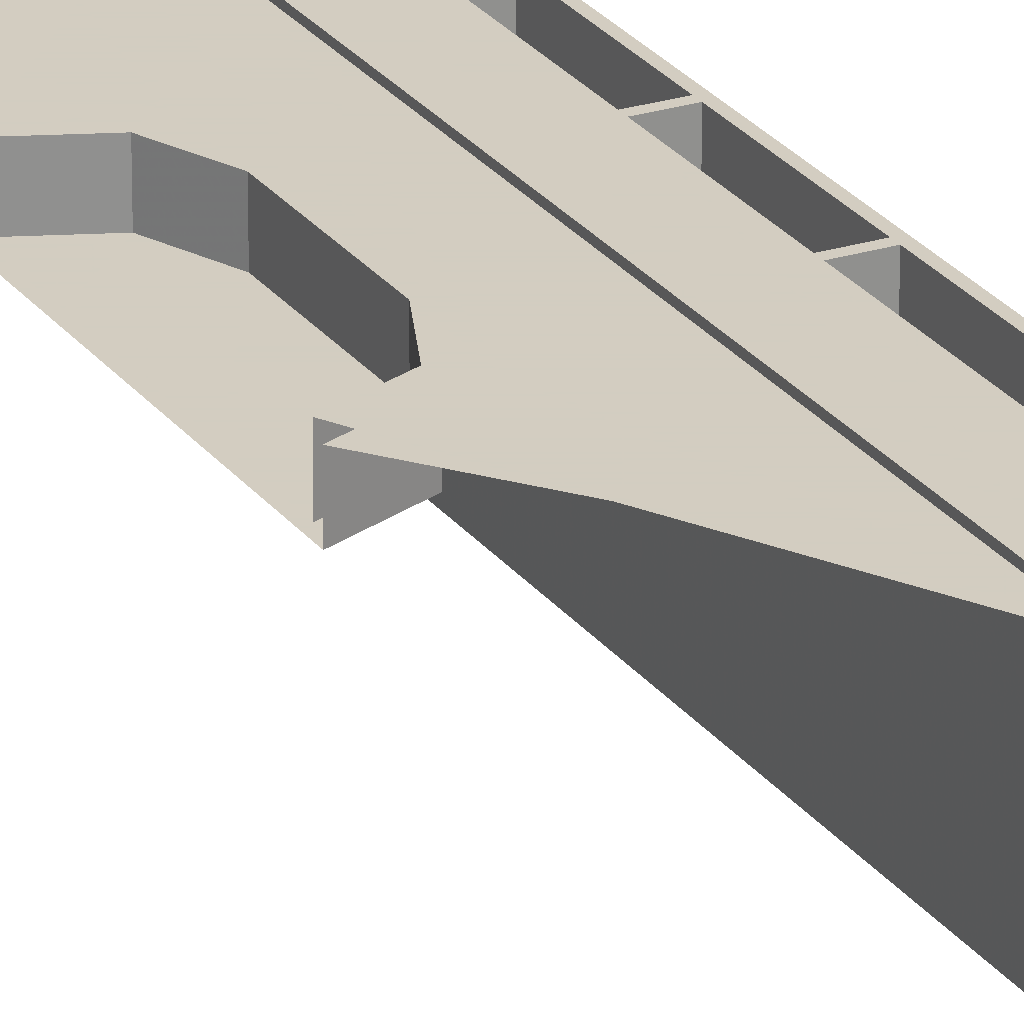
<metadata>
{"format":"obj","ext":"obj","renderer":"f3d","projection":"perspective","resolution":1024,"background":"white","views":[{"elev":24.8,"azim":152.8,"up":"+Y"}]}
</metadata>
<code>
v -5.787 2.642 18.03
v -5.787 3.689 18.03
v -5.787 5.222 14.39
v -5.787 2.642 14.39
v -5.787 2.642 14.19
v -5.787 5.306 14.19
v -5.787 5.755 13.12
v -5.787 2.642 14.19
v -5.787 5.755 13.12
v -5.787 5.755 -14.24
v -5.787 2.642 -14.24
v -6.617 3.424 -10.17
v -6.617 3.424 14.93
v -5.787 2.642 18.03
v -5.787 2.642 -14.24
v -6.617 3.424 -10.17
v -5.787 2.642 -14.24
v -5.787 5.755 -14.24
v -6.617 5.755 -10.17
v -5.787 3.689 18.03
v -6.617 3.424 14.93
v -6.617 4.996 14.93
v -5.787 2.642 18.03
v -6.617 3.424 14.93
v -5.787 3.689 18.03
v -6.617 3.424 14.93
v -6.617 3.424 14.39
v -6.617 5.222 14.39
v -6.617 4.996 14.93
v -6.617 3.424 14.19
v -6.617 5.755 13.12
v -6.617 5.306 14.19
v -6.617 3.424 14.19
v -6.617 3.424 -10.17
v -6.617 5.755 -10.17
v -6.617 5.755 13.12
v -6.617 3.424 14.39
v -5.787 2.642 14.39
v -5.787 5.222 14.39
v -6.617 5.222 14.39
v -6.617 3.424 6.39
v -5.787 2.642 6.39
v -5.787 5.755 6.39
v -6.617 5.755 6.39
v -6.617 3.424 -1.61
v -5.787 2.642 -1.61
v -5.787 5.755 -1.61
v -6.617 5.755 -1.61
v -6.617 3.424 2.39
v -5.787 2.642 2.39
v -5.787 5.755 2.39
v -6.617 5.755 2.39
v -6.617 3.424 10.39
v -5.787 2.642 10.39
v -5.787 5.755 10.39
v -6.617 5.755 10.39
v -6.617 3.424 -9.61
v -5.787 2.642 -9.623
v -5.787 5.755 -9.61
v -6.617 5.755 -9.61
v -6.617 3.424 -5.61
v -5.787 2.642 -5.61
v -5.787 5.755 -5.61
v -6.617 5.755 -5.61
v -6.617 5.306 14.19
v -5.787 5.306 14.19
v -5.787 2.642 14.19
v -6.617 3.424 14.19
v -6.617 5.755 6.19
v -5.787 5.755 6.19
v -5.787 2.642 6.19
v -6.617 3.424 6.19
v -5.787 5.755 -1.81
v -5.787 2.642 -1.81
v -6.617 3.424 -1.81
v -6.617 5.755 -1.81
v -5.787 5.755 2.19
v -5.787 2.642 2.19
v -6.617 3.424 2.19
v -6.617 5.755 2.19
v -5.787 5.755 10.19
v -5.787 2.642 10.19
v -6.617 3.424 10.19
v -6.617 5.755 10.19
v -5.787 5.755 -9.81
v -5.787 2.642 -9.81
v -6.617 3.424 -9.81
v -6.617 5.755 -9.81
v -5.787 5.755 -5.81
v -5.787 2.642 -5.81
v -6.617 3.424 -5.81
v -6.617 5.755 -5.81
v -5.787 3.383 18.75
v -6.805 4.985 14.95
v -6.805 3.342 14.95
v -5.787 2.385 18.75
v -5.787 2.385 -15.18
v -5.787 2.385 18.75
v -6.805 3.342 14.95
v -6.805 3.342 -10.19
v -6.805 5.755 -10.19
v -5.787 5.755 -15.18
v -5.787 2.385 -15.18
v -6.805 3.342 -10.19
v -6.805 3.342 14.95
v -6.805 4.985 14.95
v -6.805 5.755 13.12
v -6.805 5.755 -10.19
v -6.805 3.342 -10.19
v -6.805 3.342 14.95
v -6.805 5.755 13.12
v -6.805 4.985 14.95
v -5.787 3.383 18.75
v -5.787 3.689 18.03
v -6.617 4.996 14.93
v -6.805 4.985 14.95
v -6.617 4.996 14.93
v -6.617 5.222 14.39
v -6.805 5.755 13.12
v -6.617 5.306 14.19
v -6.617 5.755 13.12
v -6.617 5.306 14.19
v -6.805 5.755 13.12
v -6.805 4.985 14.95
v -6.617 5.222 14.39
v -6.805 5.755 13.12
v -6.617 5.755 13.12
v -6.617 5.755 10.39
v -6.805 5.755 13.12
v -6.617 5.755 10.39
v -6.617 5.755 10.19
v -6.805 5.755 13.12
v -6.617 5.755 10.19
v -6.617 5.755 6.39
v -6.805 5.755 13.12
v -6.617 5.755 6.39
v -6.617 5.755 6.19
v -6.805 5.755 13.12
v -6.617 5.755 6.19
v -6.617 5.755 2.39
v -6.805 5.755 -10.19
v -6.805 5.755 13.12
v -6.617 5.755 2.39
v -6.617 5.755 2.19
v -6.805 5.755 -10.19
v -6.617 5.755 2.19
v -6.617 5.755 -1.61
v -6.805 5.755 -10.19
v -6.617 5.755 -1.61
v -6.617 5.755 -1.81
v -6.805 5.755 -10.19
v -6.617 5.755 -1.81
v -6.617 5.755 -5.61
v -6.805 5.755 -10.19
v -6.617 5.755 -5.61
v -6.617 5.755 -5.81
v -6.805 5.755 -10.19
v -6.617 5.755 -5.81
v -6.617 5.755 -9.61
v -6.805 5.755 -10.19
v -6.617 5.755 -9.61
v -6.617 5.755 -9.81
v -6.805 5.755 -10.19
v -6.617 5.755 -9.81
v -6.617 5.755 -10.17
v -5.787 5.755 -14.24
v -5.787 5.755 -15.18
v -6.805 5.755 -10.19
v -6.617 5.755 -10.17
v -5.787 5.306 14.19
v -6.617 5.306 14.19
v -6.617 5.222 14.39
v -5.787 5.222 14.39
v -5.787 5.755 10.39
v -5.787 5.755 10.19
v -6.617 5.755 10.19
v -6.617 5.755 10.39
v -6.617 5.755 6.19
v -6.617 5.755 6.39
v -5.787 5.755 6.39
v -5.787 5.755 6.19
v -5.787 5.755 2.39
v -5.787 5.755 2.19
v -6.617 5.755 2.19
v -6.617 5.755 2.39
v -5.787 5.755 -1.61
v -5.787 5.755 -1.81
v -6.617 5.755 -1.81
v -6.617 5.755 -1.61
v -5.787 5.755 -5.81
v -6.617 5.755 -5.81
v -6.617 5.755 -5.61
v -5.787 5.755 -5.61
v -6.617 5.755 -9.61
v -5.787 5.755 -9.61
v -5.787 5.755 -9.81
v -6.617 5.755 -9.81
v -2 5.625 0.925
v -4.134 5.625 5.678
v 0 5.625 0.925
v -4.134 5.625 5.678
v -2 5.625 0.925
v -2 5.625 -6.575
v -4.134 5.625 -14.11
v 0 5.625 -6.575
v -4.134 5.625 -14.11
v -2 5.625 -6.575
v -4.073 5.625 11.97
v -4.134 5.625 5.678
v -4.134 5.755 5.678
v -4.073 5.755 11.97
v -1.552 5.625 19.09
v -4.073 5.625 11.97
v -4.073 5.755 11.97
v -1.552 5.755 19.09
v -4.134 5.625 5.678
v -4.134 5.625 -14.11
v -4.134 5.755 -14.11
v -4.134 5.755 5.678
v -4.134 5.625 -14.11
v -3.879 5.625 -15.54
v -3.879 5.755 -15.54
v -4.134 5.755 -14.11
v -3.879 5.625 -15.54
v -3.502 5.625 -17
v -3.502 5.755 -17
v -3.879 5.755 -15.54
v -3.502 5.625 -17
v -3.029 5.625 -18.34
v -3.029 5.755 -18.34
v -3.502 5.755 -17
v -3.029 5.625 -18.34
v -2.177 5.625 -20
v -2.177 5.755 -20
v -3.029 5.755 -18.34
v -2.177 5.625 -20
v -1.291 5.625 -21.23
v -1.291 5.755 -21.23
v -2.177 5.755 -20
v -1.291 5.625 -21.23
v -0.3266 5.625 -21.96
v -0.3266 5.755 -21.96
v -1.291 5.755 -21.23
v 0 5.625 -22
v 0 5.755 -22
v -0.3266 5.755 -21.96
v -0.3266 5.625 -21.96
v -5.619 5.755 13.12
v -2.175 5.755 20.8
v -1.552 5.755 19.09
v -4.073 5.755 11.97
v -4.134 5.755 -14.11
v -5.787 5.755 -15.18
v -5.787 5.755 -14.24
v -4.134 5.755 -14.11
v -5.787 5.755 -14.24
v -5.787 5.755 -9.81
v -4.134 5.755 -14.11
v -5.787 5.755 -9.81
v -5.787 5.755 -9.61
v -4.134 5.755 -14.11
v -5.787 5.755 -9.61
v -5.787 5.755 -5.81
v -4.134 5.755 -14.11
v -5.787 5.755 -5.81
v -5.787 5.755 -5.61
v -4.134 5.755 -14.11
v -5.787 5.755 -5.61
v -5.787 5.755 -1.81
v -4.134 5.755 -14.11
v -5.787 5.755 -1.81
v -5.787 5.755 -1.61
v -4.134 5.755 -14.11
v -5.787 5.755 -1.61
v -4.134 5.755 5.678
v -4.134 5.755 5.678
v -5.787 5.755 -1.61
v -5.787 5.755 2.19
v -4.134 5.755 5.678
v -5.787 5.755 2.19
v -5.787 5.755 2.39
v -4.134 5.755 5.678
v -5.787 5.755 2.39
v -5.787 5.755 6.19
v -4.134 5.755 5.678
v -5.787 5.755 6.19
v -5.787 5.755 6.39
v -4.134 5.755 5.678
v -5.787 5.755 6.39
v -5.787 5.755 10.19
v -4.134 5.755 5.678
v -5.787 5.755 10.19
v -5.787 5.755 10.39
v -4.134 5.755 5.678
v -5.787 5.755 10.39
v -5.787 5.755 13.12
v -5.619 5.755 13.12
v -4.134 5.755 5.678
v -5.619 5.755 13.12
v -4.073 5.755 11.97
v -3.879 5.755 -15.54
v -5.448 5.755 -16.74
v -5.787 5.755 -15.18
v -4.134 5.755 -14.11
v -3.502 5.755 -17
v -4.918 5.755 -18.31
v -5.448 5.755 -16.74
v -3.879 5.755 -15.54
v -3.029 5.755 -18.34
v -4.254 5.755 -19.77
v -4.918 5.755 -18.31
v -3.502 5.755 -17
v -2.177 5.755 -20
v -3.057 5.755 -21.58
v -4.254 5.755 -19.77
v -3.029 5.755 -18.34
v -1.291 5.755 -21.23
v -1.813 5.755 -22.91
v -3.057 5.755 -21.58
v -2.177 5.755 -20
v -0.3266 5.755 -21.96
v -0.4587 5.755 -23.7
v -1.813 5.755 -22.91
v -1.291 5.755 -21.23
v 0 5.755 -22
v 0 5.755 -23.74
v -0.4587 5.755 -23.7
v -0.3266 5.755 -21.96
v -2.175 5.755 20.8
v -5.619 2.532 20.8
v -5.787 -0.0125 20.8
v -5.787 2.532 20.8
v -5.787 -0.0125 20.8
v -5.619 2.532 20.8
v -2.175 5.755 20.8
v -5.619 5.755 13.12
v -5.619 2.532 20.8
v -5.619 5.755 13.12
v -5.787 5.755 13.12
v -5.787 5.306 14.19
v -5.619 5.755 13.12
v -5.787 5.306 14.19
v -5.787 5.222 14.39
v -5.619 5.755 13.12
v -5.787 5.222 14.39
v -5.787 3.689 18.03
v -5.619 5.755 13.12
v -5.787 3.689 18.03
v -5.619 2.532 20.8
v -5.787 3.383 18.75
v -5.619 2.532 20.8
v -5.787 3.689 18.03
v -5.787 2.532 20.8
v -5.619 2.532 20.8
v -5.787 3.383 18.75
v -5.787 5.755 -15.18
v -5.751 0.1512 -19.26
v -5.787 0.1512 -17.2
v -5.787 2.385 -15.18
v -5.787 2.385 18.75
v -5.787 2.385 -15.18
v -5.787 0.1512 -17.2
v -5.787 -0.0125 20.8
v -5.787 2.532 20.8
v -5.787 3.383 18.75
v -5.787 2.385 18.75
v -5.787 -0.0125 20.8
v -5.787 2.385 18.75
v -5.787 0.1512 -17.2
v -5.787 -0.0125 -17.2
v -0.5066 0.1512 -28.71
v -1.813 5.755 -22.91
v -0.4587 5.755 -23.7
v -1.632 0.1512 -28.01
v -1.813 5.755 -22.91
v -0.5066 0.1512 -28.71
v 0 0.4575 -28.52
v -0.02475 0.4536 -28.52
v -0.4587 5.755 -23.7
v 0 5.755 -23.74
v -0.2695 0.2885 -28.63
v -0.3063 0.1512 -28.74
v -0.5066 0.1512 -28.71
v -0.2695 0.2885 -28.63
v -0.5066 0.1512 -28.71
v -0.4587 5.755 -23.7
v -0.2695 0.2885 -28.63
v -0.4587 5.755 -23.7
v -0.1373 0.4207 -28.53
v -0.1373 0.4207 -28.53
v -0.4587 5.755 -23.7
v -0.02475 0.4536 -28.52
v -1.813 5.755 -22.91
v -1.632 0.1512 -28.01
v -2.889 0.1512 -26.73
v -3.057 5.755 -21.58
v -3.057 5.755 -21.58
v -2.889 0.1512 -26.73
v -4.261 0.1512 -24.67
v -4.254 5.755 -19.77
v -4.793 0.1512 -23.67
v -4.918 5.755 -18.31
v -4.254 5.755 -19.77
v -4.793 0.1512 -23.67
v -4.254 5.755 -19.77
v -4.261 0.1512 -24.67
v -4.918 5.755 -18.31
v -4.793 0.1512 -23.67
v -5.48 0.1512 -21.7
v -5.448 5.755 -16.74
v -5.751 0.1512 -19.26
v -5.787 5.755 -15.18
v -5.48 0.1512 -21.7
v -5.787 5.755 -15.18
v -5.448 5.755 -16.74
v -5.48 0.1512 -21.7
v -5.787 -0.0125 -17.2
v -5.751 0.1512 -19.26
v -5.751 -0.0125 -19.26
v -5.787 0.1512 -17.2
v -5.751 0.1512 -19.26
v -5.787 -0.0125 -17.2
v -5.48 0.1512 -21.7
v -5.751 -0.0125 -19.26
v -5.751 0.1512 -19.26
v -5.48 -0.0125 -21.7
v -5.751 -0.0125 -19.26
v -5.48 0.1512 -21.7
v -4.793 0.1512 -23.67
v -4.793 -0.0125 -23.67
v -5.48 -0.0125 -21.7
v -5.48 0.1512 -21.7
v -1.632 0.1512 -28.01
v -0.5066 0.1512 -28.71
v -0.5066 -0.0125 -28.71
v -1.632 -0.0125 -28.01
v -4.793 -0.0125 -23.67
v -4.793 0.1512 -23.67
v -4.261 0.1512 -24.67
v -4.261 -0.0125 -24.67
v -2.889 0.1512 -26.73
v -2.889 -0.0125 -26.73
v -4.261 -0.0125 -24.67
v -4.261 0.1512 -24.67
v -1.632 0.1512 -28.01
v -1.632 -0.0125 -28.01
v -2.889 -0.0125 -26.73
v -2.889 0.1512 -26.73
v -0.3063 -0.0125 -28.74
v -0.5066 -0.0125 -28.71
v -0.5066 0.1512 -28.71
v -0.3063 0.1512 -28.74
v -5.787 -0.0125 20.8
v -5.787 -0.0125 -17.2
v -5.619 -0.0125 -17.2
v -5.619 -0.0125 20.63
v -5.787 -0.0125 -17.2
v -5.751 -0.0125 -19.26
v -5.582 -0.0125 -19.25
v -5.619 -0.0125 -17.2
v -5.751 -0.0125 -19.26
v -5.48 -0.0125 -21.7
v -5.314 -0.0125 -21.67
v -5.582 -0.0125 -19.25
v -5.48 -0.0125 -21.7
v -4.793 -0.0125 -23.67
v -4.638 -0.0125 -23.6
v -5.314 -0.0125 -21.67
v -4.793 -0.0125 -23.67
v -4.261 -0.0125 -24.67
v -4.115 -0.0125 -24.58
v -4.638 -0.0125 -23.6
v -4.261 -0.0125 -24.67
v -2.889 -0.0125 -26.73
v -2.757 -0.0125 -26.62
v -4.115 -0.0125 -24.58
v -2.889 -0.0125 -26.73
v -1.632 -0.0125 -28.01
v -1.526 -0.0125 -27.88
v -2.757 -0.0125 -26.62
v -1.632 -0.0125 -28.01
v -0.5066 -0.0125 -28.71
v -0.3262 -0.0125 -28.61
v -1.526 -0.0125 -27.88
v -0.5066 -0.0125 -28.71
v -0.3063 -0.0125 -28.74
v -0.3262 -0.0125 -28.61
v -0.3262 -0.0125 -28.61
v -0.3063 0.1512 -28.74
v -0.3063 0.1512 -28.5
v -0.3262 -0.0125 -28.61
v -0.3063 -0.0125 -28.74
v -0.3063 0.1512 -28.74
v -0.3063 0.1512 -28.5
v -0.3063 0.1512 -28.74
v -0.2695 0.2885 -28.63
v -0.2695 0.2885 -28.38
v -0.1373 0.4207 -28.53
v -0.1373 0.4207 -28.28
v -0.2695 0.2885 -28.38
v -0.2695 0.2885 -28.63
v 0 0.4575 -28.26
v -0.02475 0.4536 -28.52
v 0 0.4575 -28.52
v -0.1373 0.4207 -28.28
v -0.02475 0.4536 -28.52
v 0 0.4575 -28.26
v -0.1373 0.4207 -28.53
v -0.02475 0.4536 -28.52
v -0.1373 0.4207 -28.28
v 0 5.425 1.125
v -5.45 5.425 12.96
v -2.2 5.425 1.125
v -5.45 5.425 12.96
v -5.612 5.425 -14.02
v -2.2 5.425 -6.775
v -2.2 5.425 1.125
v -5.612 5.425 -14.02
v 0 5.425 -6.775
v -2.2 5.425 -6.775
v -5.619 -0.0125 -17.2
v -5.612 5.425 -14.02
v -5.619 -0.0125 20.63
v -5.612 5.425 -14.02
v -5.45 2.189 20.63
v -5.619 -0.0125 20.63
v -5.612 5.425 -14.02
v -5.45 5.425 12.96
v -5.45 2.189 20.63
v -5.619 -0.0125 20.63
v -5.45 2.189 20.63
v -2.006 5.425 20.63
v -5.45 2.189 20.63
v -5.45 5.425 12.96
v -2.006 5.425 20.63
v -5.37 5.425 -16.6
v -5.582 -0.0125 -19.25
v -5.314 -0.0125 -21.67
v -5.585 5.425 -14.73
v -5.582 -0.0125 -19.25
v -5.37 5.425 -16.6
v -4.692 5.425 -18.66
v -5.314 -0.0125 -21.67
v -4.638 -0.0125 -23.6
v -5.314 -0.0125 -21.67
v -4.692 5.425 -18.66
v -5.37 5.425 -16.6
v -4.115 -0.0125 -24.58
v -2.757 -0.0125 -26.62
v -2.749 5.425 -21.79
v -3.886 5.425 -20.14
v -1.526 -0.0125 -27.88
v -0.3262 -0.0125 -28.61
v 0 5.425 -23.69
v 0 5.425 -23.69
v -1.502 5.425 -23.05
v -1.526 -0.0125 -27.88
v -1.502 5.425 -23.05
v -2.749 5.425 -21.79
v -2.757 -0.0125 -26.62
v -1.502 5.425 -23.05
v -2.757 -0.0125 -26.62
v -1.526 -0.0125 -27.88
v -4.638 -0.0125 -23.6
v -4.115 -0.0125 -24.58
v -3.886 5.425 -20.14
v -4.692 5.425 -18.66
v -5.582 -0.0125 -19.25
v -5.585 5.425 -14.73
v -5.619 -0.0125 -17.2
v -5.585 5.425 -14.73
v -5.612 5.425 -14.02
v -5.619 -0.0125 -17.2
v 0 5.425 -23.69
v -0.3262 -0.0125 -28.61
v -0.3063 0.1512 -28.5
v 0 5.425 -23.69
v -0.3063 0.1512 -28.5
v -0.2695 0.2885 -28.38
v 0 5.425 -23.69
v -0.2695 0.2885 -28.38
v -0.1373 0.4207 -28.28
v 0 5.425 -23.69
v -0.1373 0.4207 -28.28
v 0 0.4575 -28.26
v -2.2 5.425 1.125
v -1.556 5.425 0.4806
v -2.2 5.425 -1.075
v -2.2 5.425 1.125
v 0 5.425 1.125
v -1.556 5.425 0.4806
v -2.2 5.425 -6.775
v -1.556 5.425 -6.131
v -2.2 5.425 -4.575
v -2.2 5.425 -6.775
v 0 5.425 -6.775
v -1.556 5.425 -6.131
v -1.556 5.425 0.4806
v -2.2 5.425 -1.075
v -2.2 4.355 -1.075
v -1.556 4.355 0.4806
v 0 5.425 1.125
v -1.556 5.425 0.4806
v -1.556 4.355 0.4806
v 0 4.355 1.125
v -2.2 4.355 -1.075
v 0 4.355 -1.075
v 0 4.355 -4.575
v -2.2 4.355 -4.575
v -2.2 4.355 -1.075
v -2.2 4.355 -4.575
v -2.2 5.425 -4.575
v -2.2 5.425 -1.075
v -1.556 5.425 -6.131
v -2.2 5.425 -4.575
v -2.2 4.355 -4.575
v -1.556 4.355 -6.131
v 0 5.425 -6.775
v -1.556 5.425 -6.131
v -1.556 4.355 -6.131
v 0 4.355 -6.775
v 0 4.355 -1.075
v -2.2 4.355 -1.075
v -1.556 4.355 0.4806
v 0 4.355 -1.075
v -1.556 4.355 0.4806
v 0 4.355 1.125
v 0 4.355 -4.575
v -2.2 4.355 -4.575
v -1.556 4.355 -6.131
v 0 4.355 -4.575
v -1.556 4.355 -6.131
v 0 4.355 -6.775
v -2 5.625 0.925
v -1.414 5.625 0.3392
v -2 5.625 -1.075
v -2 5.625 0.925
v 0 5.625 0.925
v -1.414 5.625 0.3392
v -2 5.625 -6.575
v -1.414 5.625 -5.989
v -2 5.625 -4.575
v -2 5.625 -6.575
v 0 5.625 -6.575
v -1.414 5.625 -5.989
v -1.414 5.625 0.3392
v -2 5.625 -1.075
v -2 4.555 -1.075
v -1.414 4.555 0.3392
v 0 5.625 0.925
v -1.414 5.625 0.3392
v -1.414 4.555 0.3392
v 0 4.555 0.925
v -2 4.555 -1.075
v 0 4.555 -1.075
v 0 4.555 -4.575
v -2 4.555 -4.575
v -2 4.555 -1.075
v -2 4.555 -4.575
v -2 5.625 -4.575
v -2 5.625 -1.075
v -1.414 5.625 -5.989
v -2 5.625 -4.575
v -2 4.555 -4.575
v -1.414 4.555 -5.989
v 0 5.625 -6.575
v -1.414 5.625 -5.989
v -1.414 4.555 -5.989
v 0 4.555 -6.575
v 0 4.555 -1.075
v -2 4.555 -1.075
v -1.414 4.555 0.3392
v 0 4.555 -1.075
v -1.414 4.555 0.3392
v 0 4.555 0.925
v 0 4.555 -4.575
v -2 4.555 -4.575
v -1.414 4.555 -5.989
v 0 4.555 -4.575
v -1.414 4.555 -5.989
v 0 4.555 -6.575
g mesh7298594
f 1 2 3
f 3 4 1
f 5 6 7
f 8 9 10
f 10 11 8
f 12 13 14
f 14 15 12
f 16 17 18
f 18 19 16
f 20 21 22
f 23 24 25
f 26 27 28
f 28 29 26
f 30 31 32
f 33 34 35
f 35 36 33
f 37 38 39
f 39 40 37
f 41 42 43
f 43 44 41
f 45 46 47
f 47 48 45
f 49 50 51
f 51 52 49
f 53 54 55
f 55 56 53
f 57 58 59
f 59 60 57
f 61 62 63
f 63 64 61
f 65 66 67
f 67 68 65
f 69 70 71
f 71 72 69
f 73 74 75
f 75 76 73
f 77 78 79
f 79 80 77
f 81 82 83
f 83 84 81
f 85 86 87
f 87 88 85
f 89 90 91
f 91 92 89
f 93 94 95
f 95 96 93
f 97 98 99
f 99 100 97
f 101 102 103
f 103 104 101
f 105 106 107
f 108 109 110
f 110 111 108
f 112 113 114
f 114 115 112
f 116 117 118
f 119 120 121
f 122 123 124
f 124 125 122
f 126 127 128
f 129 130 131
f 132 133 134
f 135 136 137
f 138 139 140
f 141 142 143
f 143 144 141
f 145 146 147
f 148 149 150
f 151 152 153
f 154 155 156
f 157 158 159
f 160 161 162
f 163 164 165
f 166 167 168
f 168 169 166
f 170 171 172
f 172 173 170
f 174 175 176
f 176 177 174
f 178 179 180
f 180 181 178
f 182 183 184
f 184 185 182
f 186 187 188
f 188 189 186
f 190 191 192
f 192 193 190
f 194 195 196
f 196 197 194
f 198 199 200
f 201 202 203
f 203 204 201
f 205 206 207
f 208 209 210
f 210 211 208
f 212 213 214
f 214 215 212
f 216 217 218
f 218 219 216
f 220 221 222
f 222 223 220
f 224 225 226
f 226 227 224
f 228 229 230
f 230 231 228
f 232 233 234
f 234 235 232
f 236 237 238
f 238 239 236
f 240 241 242
f 242 243 240
f 244 245 246
f 246 247 244
f 248 249 250
f 250 251 248
f 252 253 254
f 255 256 257
f 258 259 260
f 261 262 263
f 264 265 266
f 267 268 269
f 270 271 272
f 273 274 275
f 276 277 278
f 279 280 281
f 282 283 284
f 285 286 287
f 288 289 290
f 291 292 293
f 294 295 296
f 296 297 294
f 298 299 300
f 301 302 303
f 303 304 301
f 305 306 307
f 307 308 305
f 309 310 311
f 311 312 309
f 313 314 315
f 315 316 313
f 317 318 319
f 319 320 317
f 321 322 323
f 323 324 321
f 325 326 327
f 327 328 325
f 329 330 331
f 332 333 334
f 335 336 337
f 338 339 340
f 341 342 343
f 344 345 346
f 347 348 349
f 350 351 352
f 353 354 355
f 356 357 358
f 358 359 356
f 360 361 362
f 363 364 365
f 365 366 363
f 367 368 369
f 369 370 367
f 371 372 373
f 374 375 376
f 377 378 379
f 379 380 377
f 381 382 383
f 384 385 386
f 387 388 389
f 390 391 392
f 393 394 395
f 395 396 393
f 397 398 399
f 399 400 397
f 401 402 403
f 404 405 406
f 407 408 409
f 409 410 407
f 411 412 413
f 414 415 416
f 417 418 419
f 420 421 422
f 423 424 425
f 426 427 428
f 429 430 431
f 431 432 429
f 433 434 435
f 435 436 433
f 437 438 439
f 439 440 437
f 441 442 443
f 443 444 441
f 445 446 447
f 447 448 445
f 449 450 451
f 451 452 449
f 453 454 455
f 455 456 453
f 457 458 459
f 459 460 457
f 461 462 463
f 463 464 461
f 465 466 467
f 467 468 465
f 469 470 471
f 471 472 469
f 473 474 475
f 475 476 473
f 477 478 479
f 479 480 477
f 481 482 483
f 483 484 481
f 485 486 487
f 488 489 490
f 491 492 493
f 494 495 496
f 496 497 494
f 498 499 500
f 500 501 498
f 502 503 504
f 505 506 507
f 508 509 510
f 511 512 513
f 514 515 516
f 516 517 514
f 518 519 520
f 521 522 523
f 524 525 526
f 527 528 529
f 530 531 532
f 533 534 535
f 536 537 538
f 539 540 541
f 542 543 544
f 545 546 547
f 548 549 550
f 550 551 548
f 552 553 554
f 555 556 557
f 558 559 560
f 561 562 563
f 564 565 566
f 566 567 564
f 568 569 570
f 571 572 573
f 574 575 576
f 577 578 579
f 580 581 582
f 583 584 585
g mesh7298595
f 586 588 587
f 589 591 590
g mesh7298597
f 592 593 594
f 595 596 597
g mesh7298601
f 598 599 600
f 600 601 598
f 602 603 604
f 604 605 602
g mesh7298605
f 606 608 607
f 608 606 609
f 610 612 611
f 612 610 613
g mesh7298609
f 614 616 615
f 616 614 617
f 618 620 619
f 620 618 621
g mesh7298613
f 622 624 623
f 625 627 626
g mesh7298615
f 628 629 630
f 631 632 633
g mesh7298617
f 634 635 636
f 637 638 639
g mesh7298619
f 640 642 641
f 643 645 644
g mesh7298623
f 646 648 647
f 648 646 649
f 650 652 651
f 652 650 653
g mesh7298627
f 654 655 656
f 656 657 654
f 658 659 660
f 660 661 658
g mesh7298631
f 662 663 664
f 664 665 662
f 666 667 668
f 668 669 666
g mesh7298635
f 670 671 672
f 673 674 675
g mesh7298637
f 676 678 677
f 679 681 680

</code>
